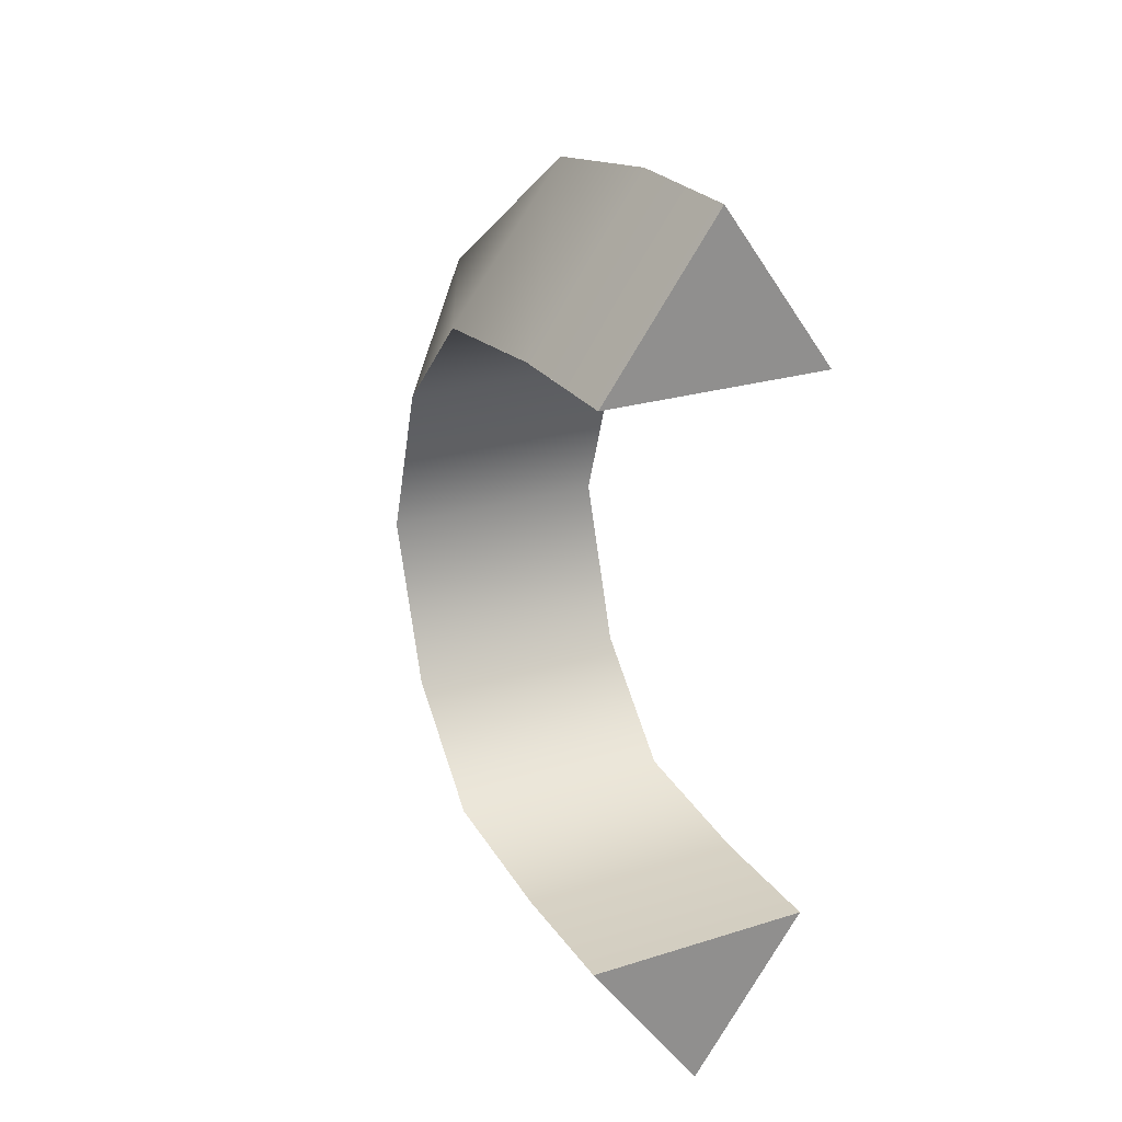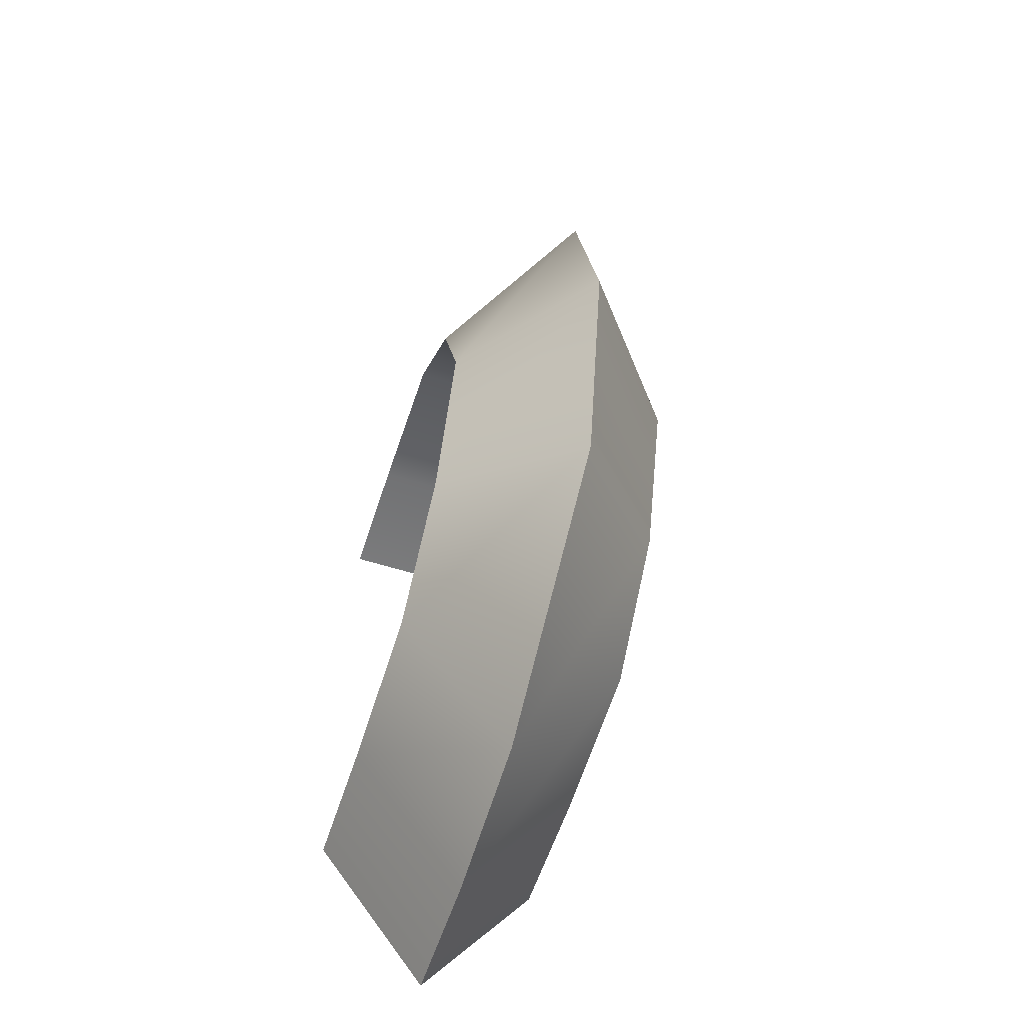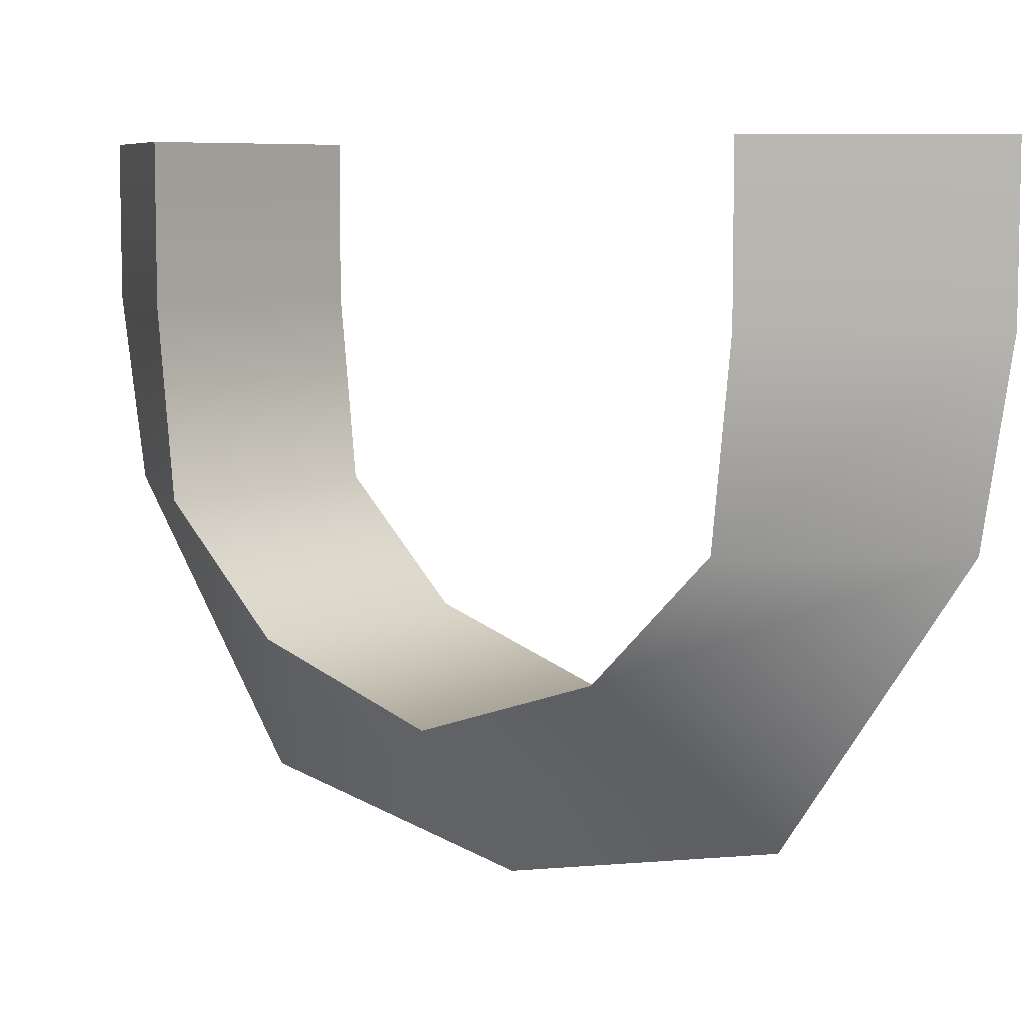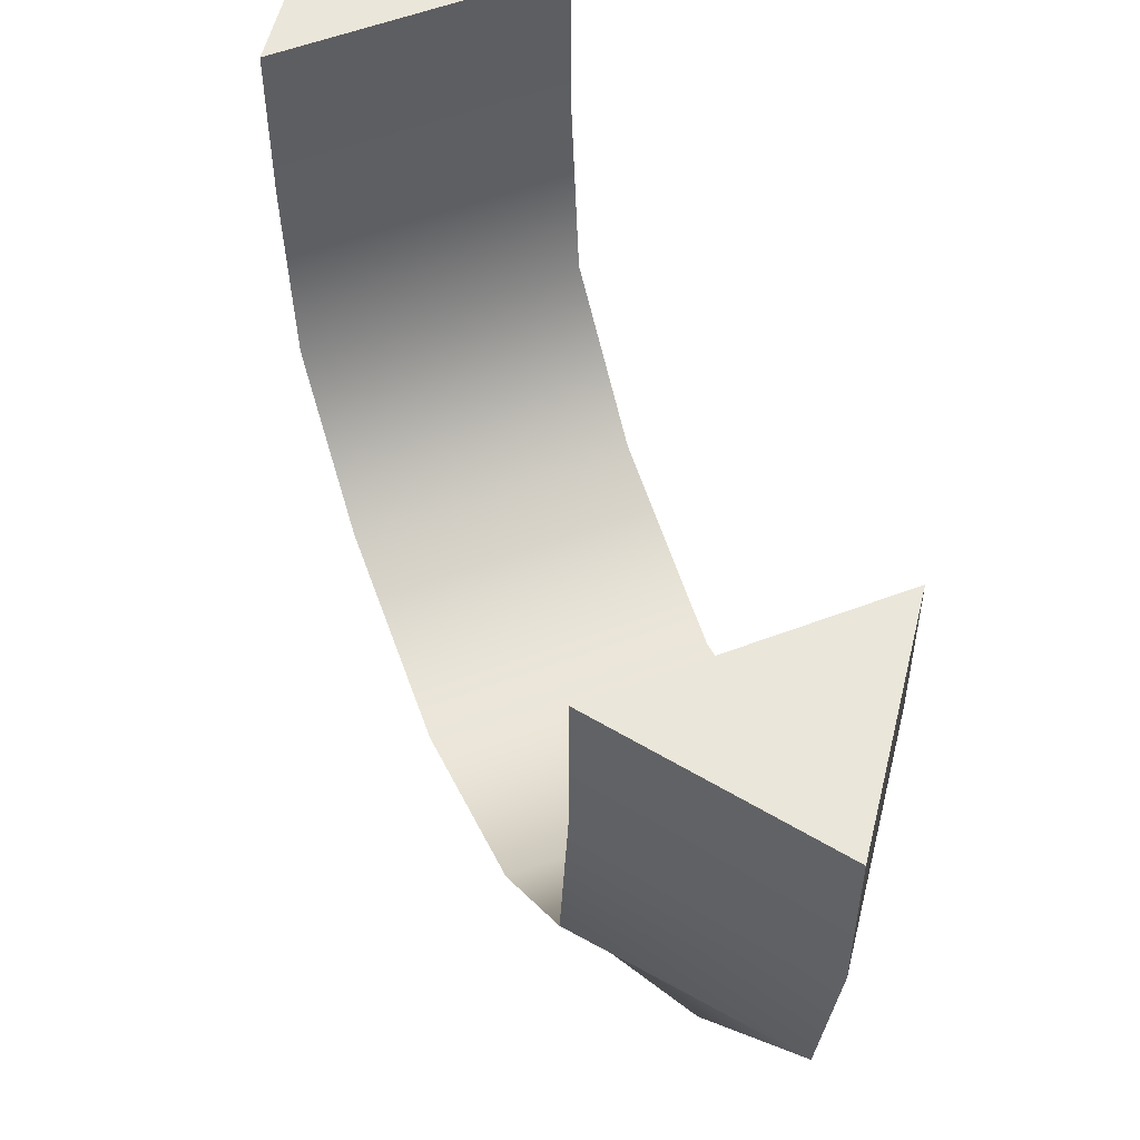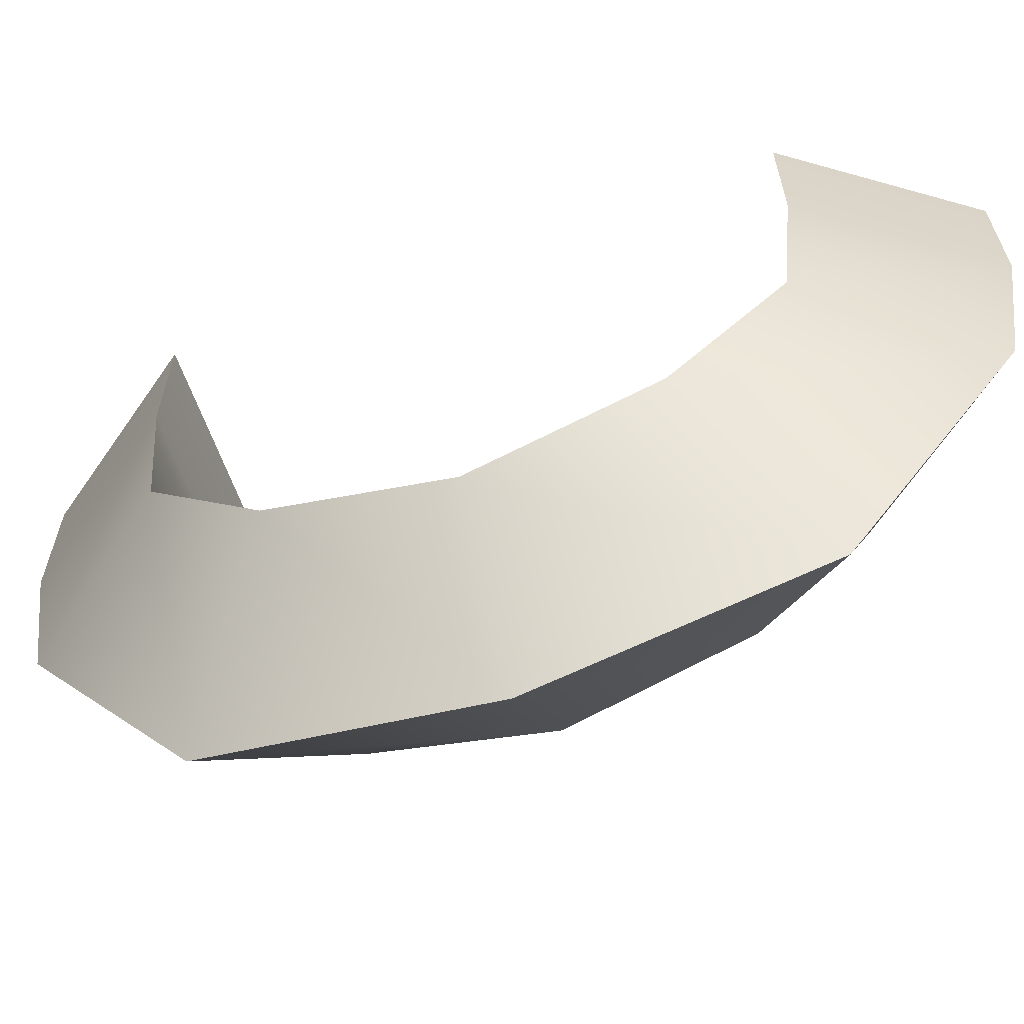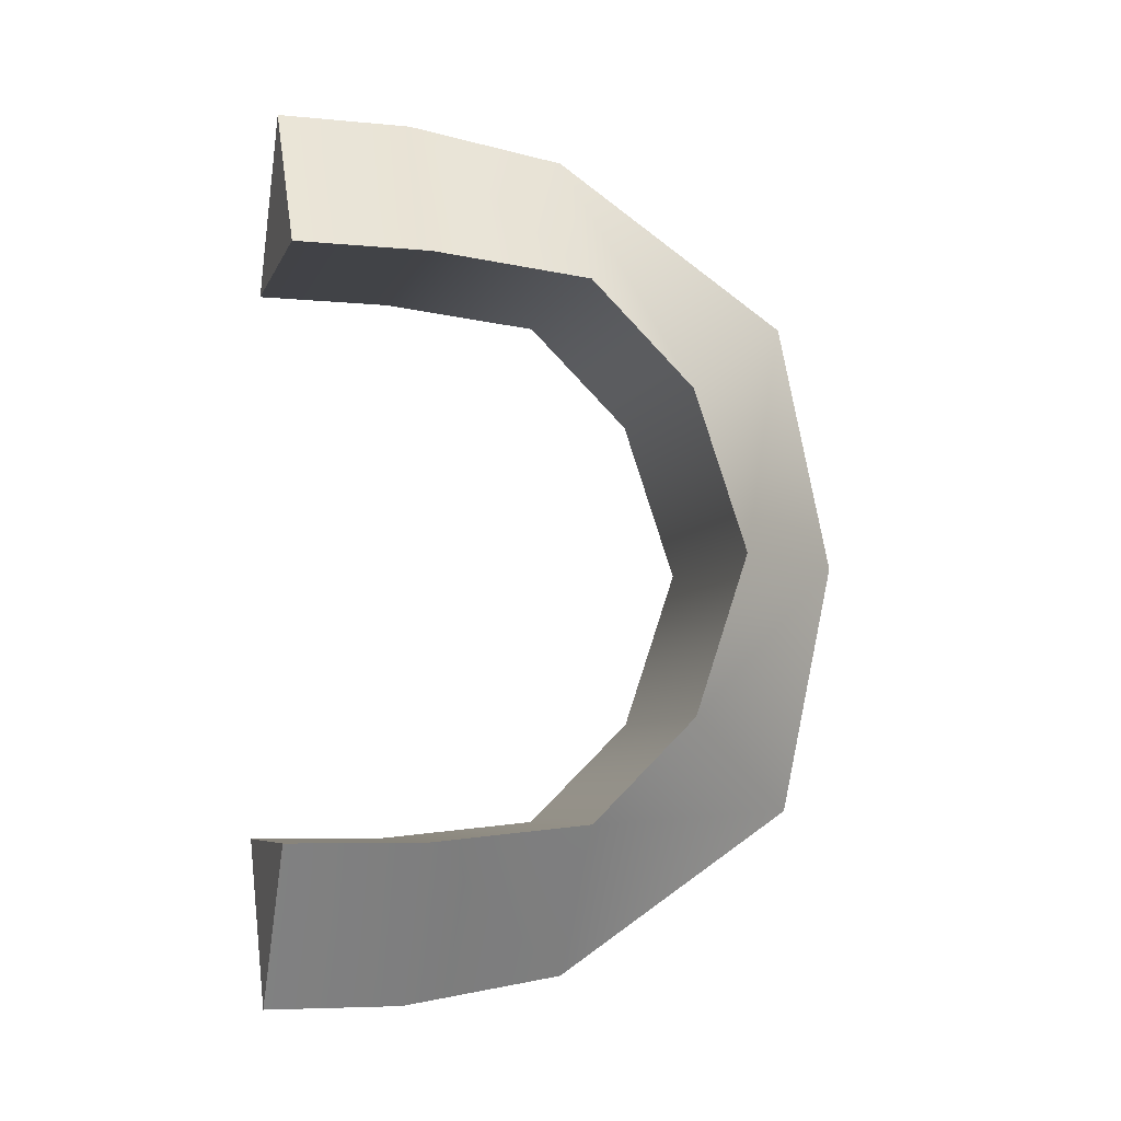
<metadata>
{"format":"obj","ext":"obj","renderer":"f3d","projection":"perspective","resolution":1024,"background":"white","views":[{"elev":24.9,"azim":153.3,"up":"+Z"},{"elev":-58.4,"azim":-17.9,"up":"+Z"},{"elev":7.2,"azim":127.7,"up":"+Y"},{"elev":54.8,"azim":-21.9,"up":"+Y"},{"elev":-63.7,"azim":-70.3,"up":"+Y"},{"elev":-6.6,"azim":-105.7,"up":"+Z"}]}
</metadata>
<code>
g mdlGreenhouseChainEnd
v 0.5793 2.629 1.428
v 3.576e-07 2.629 2.239
v -0.5793 2.629 1.428
v -5.96e-08 2.629 -2.239
v 0.5793 2.629 -1.428
v -0.5793 2.629 -1.428
v 0.5793 1.946 -1.428
v 0.5793 2.629 -1.428
v -5.96e-08 2.629 -2.239
v -5.96e-08 1.946 -2.239
v 0.5793 1.134 -1.346
v -8.941e-08 1.134 -2.11
v 0.5793 0.6009 -0.8207
v -1.192e-07 -0.08604 -1.286
v 0.5793 0.3232 1.192e-07
v 1.192e-07 -0.3638 -4.768e-07
v 0.5793 0.6009 0.8207
v 2.98e-07 -0.08605 1.286
v 0.5793 1.134 1.346
v 3.278e-07 1.134 2.11
v 0.5793 1.946 1.428
v 3.576e-07 1.946 2.239
v 0.5793 2.629 1.428
v 3.576e-07 2.629 2.239
v 0.5793 1.946 1.428
v 0.5793 2.629 1.428
v -0.5793 2.629 1.428
v -0.5793 1.946 1.428
v 0.5793 1.134 1.346
v -0.5793 1.134 1.346
v 0.5793 0.6009 0.8207
v -0.5793 0.6009 0.8207
v 0.5793 0.3232 1.192e-07
v -0.5793 0.3232 1.192e-07
v 0.5793 0.6009 -0.8207
v -0.5793 0.6009 -0.8207
v 0.5793 1.134 -1.346
v -0.5793 1.134 -1.346
v 0.5793 1.946 -1.428
v -0.5793 1.946 -1.428
v 0.5793 2.629 -1.428
v -0.5793 2.629 -1.428
v -5.96e-08 1.946 -2.239
v -5.96e-08 2.629 -2.239
v -0.5793 2.629 -1.428
v -0.5793 1.946 -1.428
v -8.941e-08 1.134 -2.11
v -0.5793 1.134 -1.346
v -1.192e-07 -0.08604 -1.286
v -0.5793 0.6009 -0.8207
v 1.192e-07 -0.3638 -4.768e-07
v -0.5793 0.3232 1.192e-07
v 2.98e-07 -0.08605 1.286
v -0.5793 0.6009 0.8207
v 3.278e-07 1.134 2.11
v -0.5793 1.134 1.346
v 3.576e-07 1.946 2.239
v -0.5793 1.946 1.428
v 3.576e-07 2.629 2.239
v -0.5793 2.629 1.428
g mdlGreenhouseChainEnd_0
f 3 2 1
f 6 5 4
f 9 8 7
f 10 9 7
f 7 11 10
f 11 12 10
f 11 13 12
f 13 14 12
f 13 15 14
f 15 16 14
f 15 17 16
f 17 18 16
f 17 19 18
f 19 20 18
f 19 21 20
f 21 22 20
f 21 23 22
f 23 24 22
f 27 26 25
f 28 27 25
f 28 25 29
f 30 28 29
f 30 29 31
f 32 30 31
f 32 31 33
f 34 32 33
f 34 33 35
f 36 34 35
f 35 37 36
f 37 38 36
f 37 39 38
f 39 40 38
f 39 41 40
f 41 42 40
f 45 44 43
f 46 45 43
f 46 43 47
f 48 46 47
f 48 47 49
f 50 48 49
f 50 49 51
f 52 50 51
f 52 51 53
f 54 52 53
f 54 53 55
f 56 54 55
f 56 55 57
f 58 56 57
f 57 59 58
f 59 60 58

</code>
